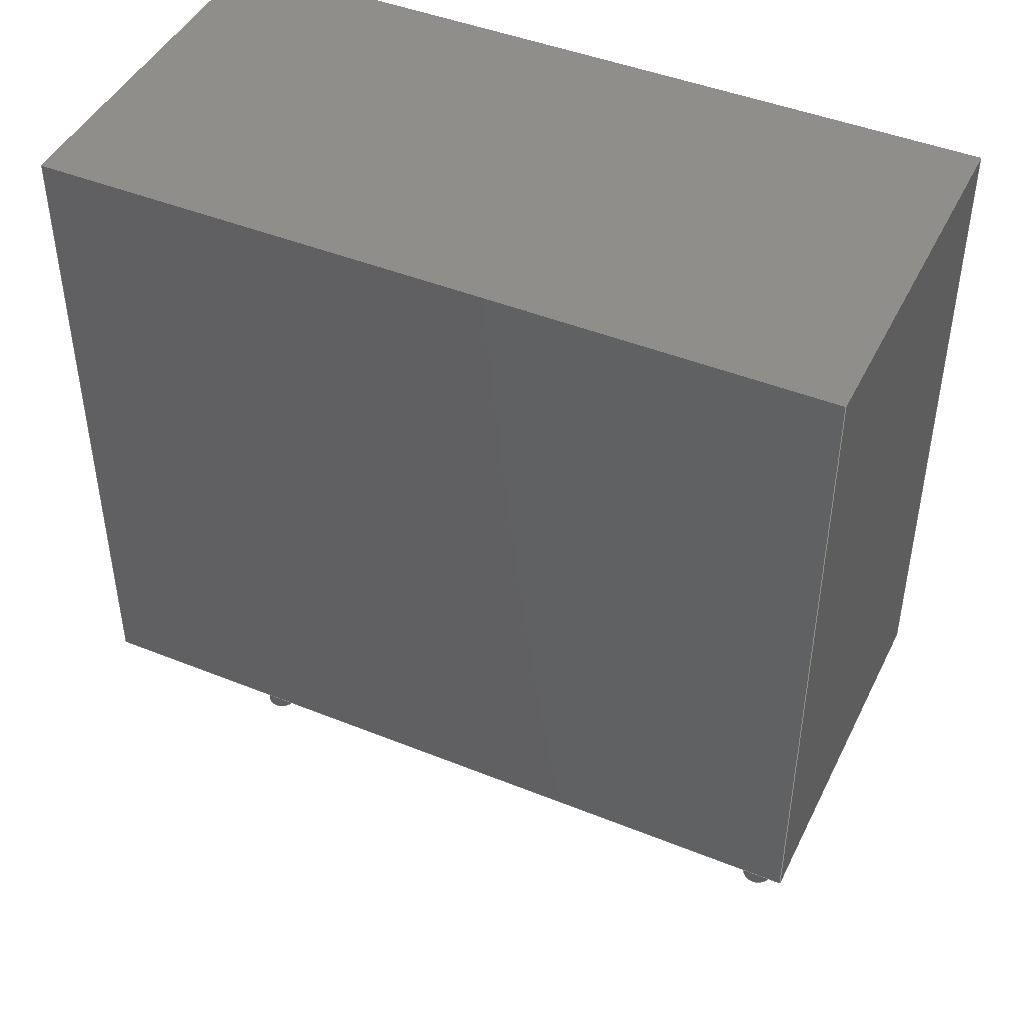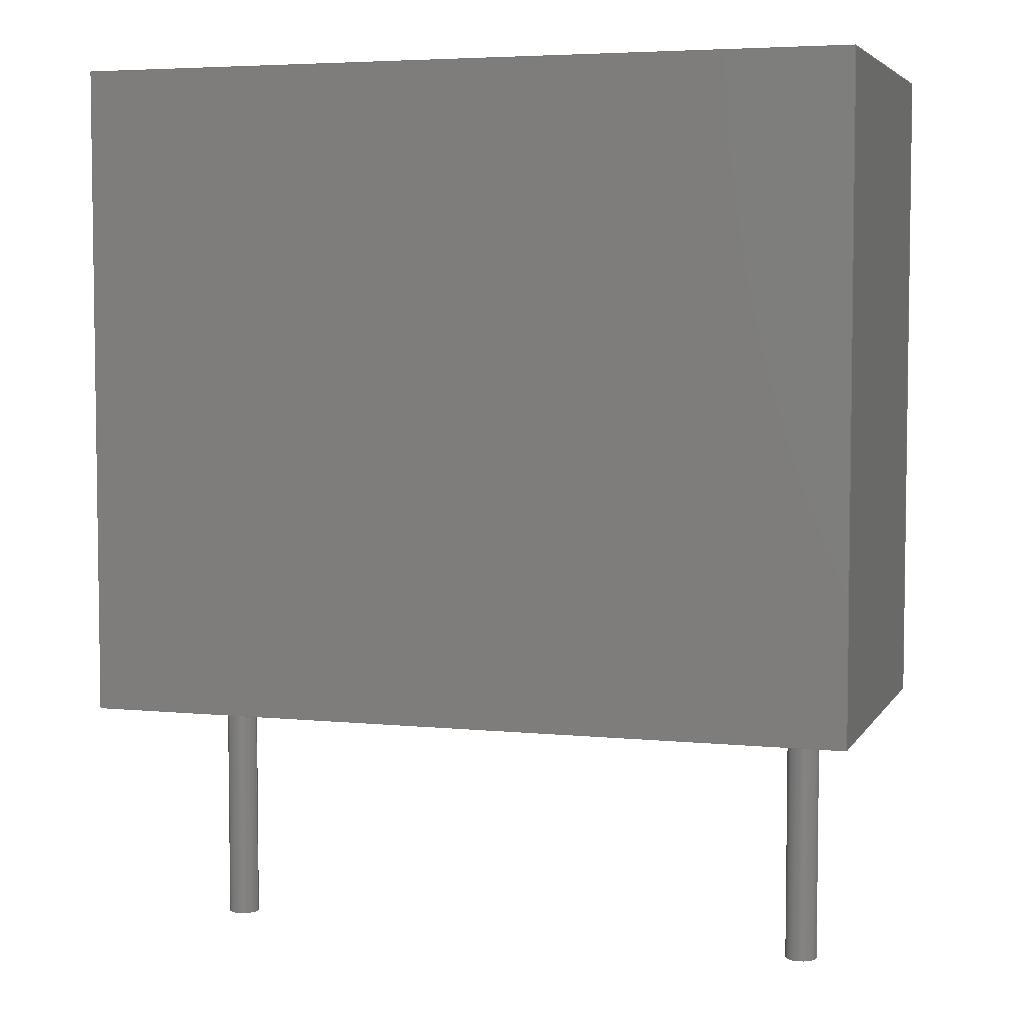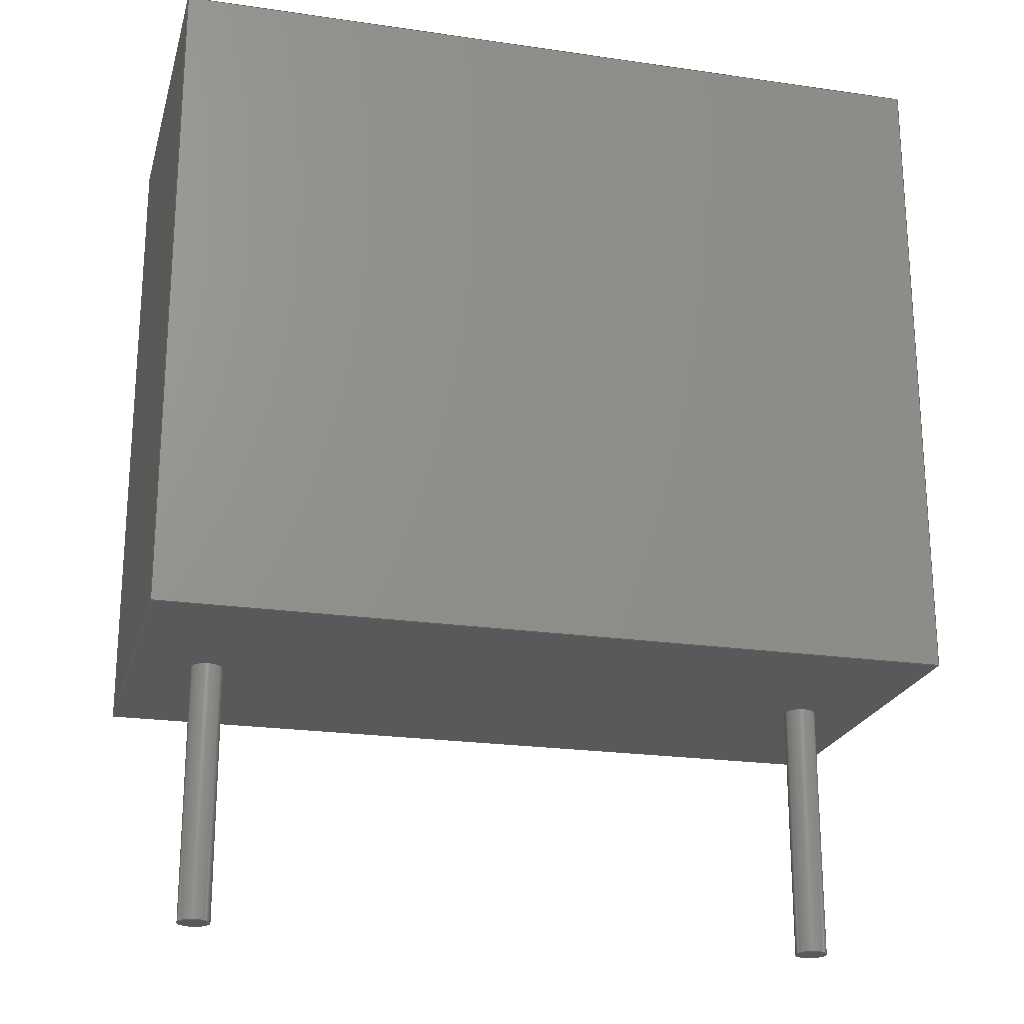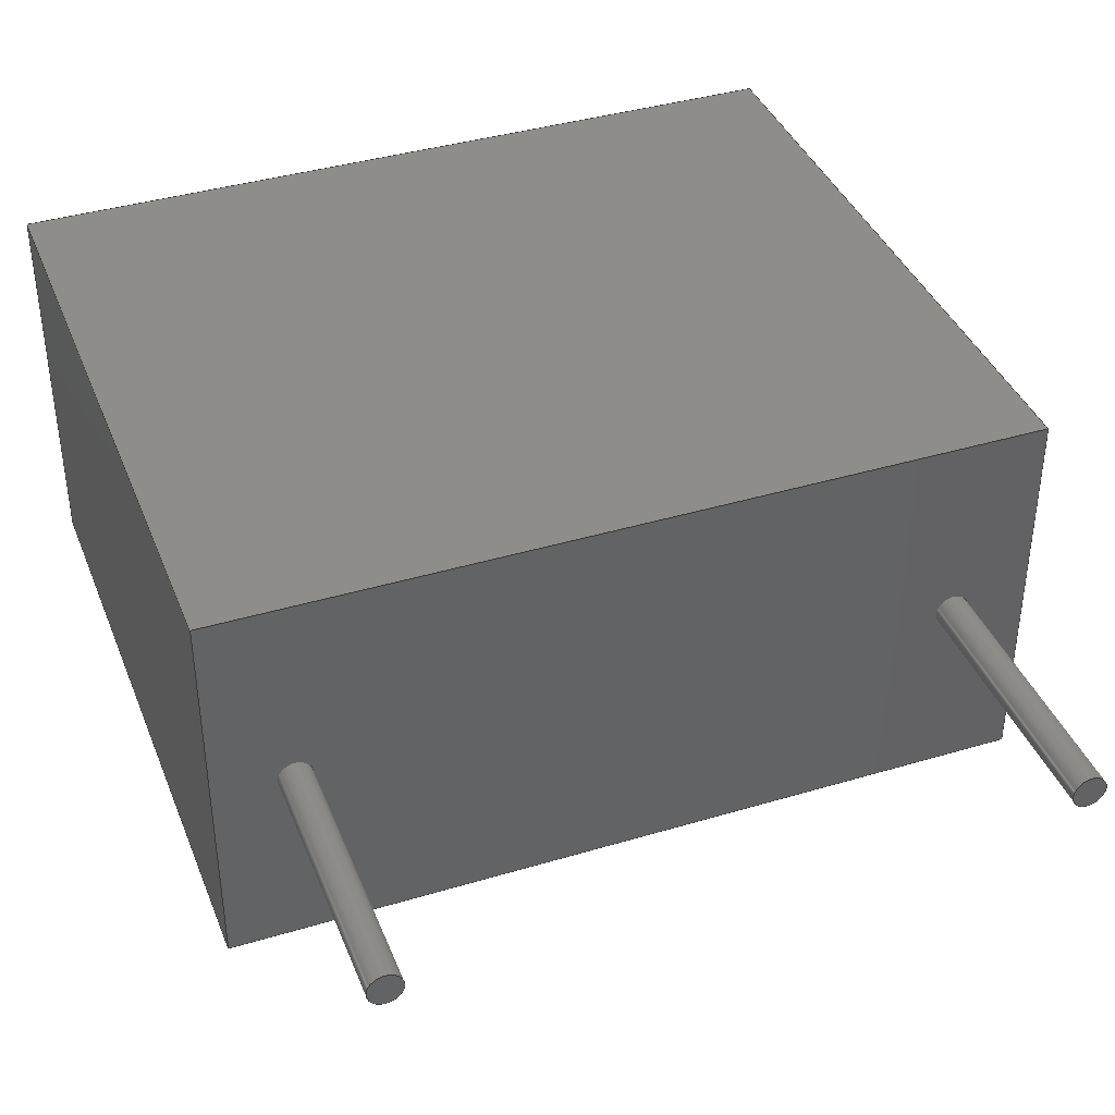
<metadata>
{"format":"step","ext":"step","renderer":"f3d","projection":"perspective","resolution":1024,"background":"white","views":[{"elev":44.8,"azim":25.1,"up":"+Z"},{"elev":5.0,"azim":-162.4,"up":"+Z"},{"elev":-22.0,"azim":165.7,"up":"+Z"},{"elev":39.3,"azim":159.5,"up":"+Y"}]}
</metadata>
<code>
ISO-10303-21;
DATA;
#1=SHAPE_DEFINITION_REPRESENTATION(#2,#3);
#2=PRODUCT_DEFINITION_SHAPE('',$,#4);
#3=SHAPE_REPRESENTATION('',(#72,#127,#182,#19),#11);
#4=PRODUCT_DEFINITION('design','example product_definition',#6,#5);
#5=PRODUCT_DEFINITION_CONTEXT('3D Mechanical Parts',#10,'design');
#6=PRODUCT_DEFINITION_FORMATION('1','first version',#8);
#7=APPLICATION_PROTOCOL_DEFINITION('international standard','automotive_design',2003,#10);
#8=PRODUCT('product','part','',(#9));
#9=PRODUCT_CONTEXT('3D Mechanical Parts',#10,'mechanical');
#10=APPLICATION_CONTEXT('Core Data for Automotive Mechanical Design Process');
#11=(GEOMETRIC_REPRESENTATION_CONTEXT(3) GLOBAL_UNCERTAINTY_ASSIGNED_CONTEXT((#12)) GLOBAL_UNIT_ASSIGNED_CONTEXT((#13,#14,#18)) REPRESENTATION_CONTEXT('ID1','3D'));
#12=UNCERTAINTY_MEASURE_WITH_UNIT(LENGTH_MEASURE(1e-05),#13,'DISTANCE_ACCURACY_VALUE','Maximum model space distance between geometric entities at asserted connectivities');
#13=(LENGTH_UNIT() NAMED_UNIT(*) SI_UNIT(.MILLI.,.METRE.));
#14=(CONVERSION_BASED_UNIT('degree',#16) NAMED_UNIT(#15) PLANE_ANGLE_UNIT());
#15=DIMENSIONAL_EXPONENTS(0,0,0,0,0,0,0);
#16=MEASURE_WITH_UNIT(PLANE_ANGLE_MEASURE(0.01745),#17);
#17=(NAMED_UNIT(*) PLANE_ANGLE_UNIT() SI_UNIT($,.RADIAN.));
#18=(NAMED_UNIT(*) SI_UNIT($,.STERADIAN.) SOLID_ANGLE_UNIT());
#19=AXIS2_PLACEMENT_3D('',#20,#21,#22);
#20=CARTESIAN_POINT('',(0,0,0));
#21=DIRECTION('',(0,0,1));
#22=DIRECTION('',(1,0,0));
#23=MECHANICAL_DESIGN_GEOMETRIC_PRESENTATION_REPRESENTATION($,(#124,#125,#126,#179,#180,#181,#184,#221,#250,#279,#300,#313),#11);
#24=PRODUCT_CATEGORY_RELATIONSHIP('','',#25,#26);
#25=PRODUCT_CATEGORY('part','');
#26=PRODUCT_RELATED_PRODUCT_CATEGORY('','',(#8));
#27=PRESENTATION_STYLE_ASSIGNMENT((#28,#33));
#28=SURFACE_STYLE_USAGE(.BOTH.,#29);
#29=SURFACE_SIDE_STYLE('',(#30));
#30=SURFACE_STYLE_FILL_AREA(#31);
#31=FILL_AREA_STYLE('',(#32));
#32=FILL_AREA_STYLE_COLOUR('',#34);
#33=CURVE_STYLE('',#35,POSITIVE_LENGTH_MEASURE(0.1),#34);
#34=COLOUR_RGB('Aluminum',0.725,0.725,0.725);
#35=DRAUGHTING_PRE_DEFINED_CURVE_FONT('continuous');
#36=PRESENTATION_STYLE_ASSIGNMENT((#37,#42));
#37=SURFACE_STYLE_USAGE(.BOTH.,#38);
#38=SURFACE_SIDE_STYLE('',(#39));
#39=SURFACE_STYLE_FILL_AREA(#40);
#40=FILL_AREA_STYLE('',(#41));
#41=FILL_AREA_STYLE_COLOUR('',#43);
#42=CURVE_STYLE('',#44,POSITIVE_LENGTH_MEASURE(0.1),#43);
#43=COLOUR_RGB('Black',0.196,0.196,0.196);
#44=DRAUGHTING_PRE_DEFINED_CURVE_FONT('continuous');
#45=PRESENTATION_STYLE_ASSIGNMENT((#46,#51));
#46=SURFACE_STYLE_USAGE(.BOTH.,#47);
#47=SURFACE_SIDE_STYLE('',(#48));
#48=SURFACE_STYLE_FILL_AREA(#49);
#49=FILL_AREA_STYLE('',(#50));
#50=FILL_AREA_STYLE_COLOUR('',#52);
#51=CURVE_STYLE('',#53,POSITIVE_LENGTH_MEASURE(0.1),#52);
#52=COLOUR_RGB('Pin1',0.588,0.588,0.588);
#53=DRAUGHTING_PRE_DEFINED_CURVE_FONT('continuous');
#54=PRESENTATION_STYLE_ASSIGNMENT((#55,#60));
#55=SURFACE_STYLE_USAGE(.BOTH.,#56);
#56=SURFACE_SIDE_STYLE('',(#57));
#57=SURFACE_STYLE_FILL_AREA(#58);
#58=FILL_AREA_STYLE('',(#59));
#59=FILL_AREA_STYLE_COLOUR('',#61);
#60=CURVE_STYLE('',#62,POSITIVE_LENGTH_MEASURE(0.1),#61);
#61=COLOUR_RGB('HeatTab',0.588,0.588,0.588);
#62=DRAUGHTING_PRE_DEFINED_CURVE_FONT('continuous');
#63=PRESENTATION_STYLE_ASSIGNMENT((#64,#69));
#64=SURFACE_STYLE_USAGE(.BOTH.,#65);
#65=SURFACE_SIDE_STYLE('',(#66));
#66=SURFACE_STYLE_FILL_AREA(#67);
#67=FILL_AREA_STYLE('',(#68));
#68=FILL_AREA_STYLE_COLOUR('',#70);
#69=CURVE_STYLE('',#71,POSITIVE_LENGTH_MEASURE(0.1),#70);
#70=COLOUR_RGB('MountTab',0.706,0.706,0.706);
#71=DRAUGHTING_PRE_DEFINED_CURVE_FONT('continuous');
#72=MANIFOLD_SOLID_BREP($,#73);
#73=CLOSED_SHELL('',(#74,#75,#76));
#74=ADVANCED_FACE($,(#80,#79),#97,.T.);
#75=ADVANCED_FACE($,(#81),#77,.F.);
#76=ADVANCED_FACE($,(#82),#78,.T.);
#77=PLANE($,#102);
#78=PLANE($,#103);
#79=FACE_BOUND($,#84,.T.);
#80=FACE_OUTER_BOUND($,#83,.T.);
#81=FACE_OUTER_BOUND($,#85,.T.);
#82=FACE_OUTER_BOUND($,#86,.T.);
#83=EDGE_LOOP($,(#93));
#84=EDGE_LOOP($,(#94));
#85=EDGE_LOOP($,(#95));
#86=EDGE_LOOP($,(#96));
#87=CIRCLE($,#100,0.3175);
#88=CIRCLE($,#101,0.3175);
#89=VERTEX_POINT('',#118);
#90=VERTEX_POINT('',#120);
#91=EDGE_CURVE($,#89,#89,#87,.T.);
#92=EDGE_CURVE($,#90,#90,#88,.T.);
#93=ORIENTED_EDGE($,*,*,#91,.F.);
#94=ORIENTED_EDGE($,*,*,#92,.F.);
#95=ORIENTED_EDGE($,*,*,#92,.T.);
#96=ORIENTED_EDGE($,*,*,#91,.T.);
#97=CYLINDRICAL_SURFACE($,#99,0.3175);
#98=AXIS2_PLACEMENT_3D('placement',#116,#104,#105);
#99=AXIS2_PLACEMENT_3D($,#117,#106,#107);
#100=AXIS2_PLACEMENT_3D($,#119,#108,#109);
#101=AXIS2_PLACEMENT_3D($,#121,#110,#111);
#102=AXIS2_PLACEMENT_3D($,#122,#112,#113);
#103=AXIS2_PLACEMENT_3D($,#123,#114,#115);
#104=DIRECTION('axis',(0,1,0));
#105=DIRECTION('refdir',(1,0,0));
#106=DIRECTION('',(0,0,1));
#107=DIRECTION('',(1,0,0));
#108=DIRECTION('',(0,0,1));
#109=DIRECTION('',(1,0,0));
#110=DIRECTION('',(0,0,-1));
#111=DIRECTION('',(1,0,0));
#112=DIRECTION('',(0,0,1));
#113=DIRECTION('',(0,1,0));
#114=DIRECTION('',(0,0,1));
#115=DIRECTION('',(0,1,0));
#116=CARTESIAN_POINT('',(0,0,0));
#117=CARTESIAN_POINT('',(0,0,-5.08));
#118=CARTESIAN_POINT('',(-0.318,0,0));
#119=CARTESIAN_POINT('',(0,0,0));
#120=CARTESIAN_POINT('',(-0.318,0,-5.08));
#121=CARTESIAN_POINT('',(0,0,-5.08));
#122=CARTESIAN_POINT('',(0,0,-5.08));
#123=CARTESIAN_POINT('',(0,0,0));
#124=STYLED_ITEM('color',(#27),#74);
#125=STYLED_ITEM('color',(#27),#75);
#126=STYLED_ITEM('color',(#27),#76);
#127=MANIFOLD_SOLID_BREP($,#128);
#128=CLOSED_SHELL('',(#129,#130,#131));
#129=ADVANCED_FACE($,(#135,#134),#152,.T.);
#130=ADVANCED_FACE($,(#136),#132,.F.);
#131=ADVANCED_FACE($,(#137),#133,.T.);
#132=PLANE($,#157);
#133=PLANE($,#158);
#134=FACE_BOUND($,#139,.T.);
#135=FACE_OUTER_BOUND($,#138,.T.);
#136=FACE_OUTER_BOUND($,#140,.T.);
#137=FACE_OUTER_BOUND($,#141,.T.);
#138=EDGE_LOOP($,(#148));
#139=EDGE_LOOP($,(#149));
#140=EDGE_LOOP($,(#150));
#141=EDGE_LOOP($,(#151));
#142=CIRCLE($,#155,0.3175);
#143=CIRCLE($,#156,0.3175);
#144=VERTEX_POINT('',#173);
#145=VERTEX_POINT('',#175);
#146=EDGE_CURVE($,#144,#144,#142,.T.);
#147=EDGE_CURVE($,#145,#145,#143,.T.);
#148=ORIENTED_EDGE($,*,*,#146,.F.);
#149=ORIENTED_EDGE($,*,*,#147,.F.);
#150=ORIENTED_EDGE($,*,*,#147,.T.);
#151=ORIENTED_EDGE($,*,*,#146,.T.);
#152=CYLINDRICAL_SURFACE($,#154,0.3175);
#153=AXIS2_PLACEMENT_3D('placement',#171,#159,#160);
#154=AXIS2_PLACEMENT_3D($,#172,#161,#162);
#155=AXIS2_PLACEMENT_3D($,#174,#163,#164);
#156=AXIS2_PLACEMENT_3D($,#176,#165,#166);
#157=AXIS2_PLACEMENT_3D($,#177,#167,#168);
#158=AXIS2_PLACEMENT_3D($,#178,#169,#170);
#159=DIRECTION('axis',(0,1,0));
#160=DIRECTION('refdir',(1,0,0));
#161=DIRECTION('',(0,0,1));
#162=DIRECTION('',(1,0,0));
#163=DIRECTION('',(0,0,1));
#164=DIRECTION('',(1,0,0));
#165=DIRECTION('',(0,0,-1));
#166=DIRECTION('',(1,0,0));
#167=DIRECTION('',(0,0,1));
#168=DIRECTION('',(0,1,0));
#169=DIRECTION('',(0,0,1));
#170=DIRECTION('',(0,1,0));
#171=CARTESIAN_POINT('',(0,0,0));
#172=CARTESIAN_POINT('',(12.5,0,-5.08));
#173=CARTESIAN_POINT('',(12.18,0,0));
#174=CARTESIAN_POINT('',(12.5,0,0));
#175=CARTESIAN_POINT('',(12.18,0,-5.08));
#176=CARTESIAN_POINT('',(12.5,0,-5.08));
#177=CARTESIAN_POINT('',(12.5,0,-5.08));
#178=CARTESIAN_POINT('',(12.5,0,0));
#179=STYLED_ITEM('color',(#27),#129);
#180=STYLED_ITEM('color',(#27),#130);
#181=STYLED_ITEM('color',(#27),#131);
#182=MANIFOLD_SOLID_BREP($,#183);
#183=CLOSED_SHELL('',(#185,#222,#251,#280,#301,#314));
#184=STYLED_ITEM('',(#36),#185);
#185=ADVANCED_FACE('',(#191),#186,.T.);
#186=PLANE('',#187);
#187=AXIS2_PLACEMENT_3D('',#188,#189,#190);
#188=CARTESIAN_POINT('',(-1.497,-3.746,0));
#189=DIRECTION('',(0,-1,0));
#190=DIRECTION('',(0,0,1));
#191=FACE_OUTER_BOUND('',#192,.T.);
#192=EDGE_LOOP('',(#201,#208,#215,#220));
#193=CARTESIAN_POINT('',(14,-3.746,0));
#194=VERTEX_POINT('',#193);
#195=CARTESIAN_POINT('',(-1.497,-3.746,0));
#196=VERTEX_POINT('',#195);
#197=EDGE_CURVE('',#194,#196,#198,.T.);
#198=LINE('',#193,#199);
#199=VECTOR('',#200,15.49);
#200=DIRECTION('',(-1,0,0));
#201=ORIENTED_EDGE('',*,*,#197,.F.);
#202=CARTESIAN_POINT('',(14,-3.746,13.01));
#203=VERTEX_POINT('',#202);
#204=EDGE_CURVE('',#203,#194,#205,.T.);
#205=LINE('',#202,#206);
#206=VECTOR('',#207,13);
#207=DIRECTION('',(0,0,-1));
#208=ORIENTED_EDGE('',*,*,#204,.F.);
#209=CARTESIAN_POINT('',(-1.497,-3.746,13.01));
#210=VERTEX_POINT('',#209);
#211=EDGE_CURVE('',#210,#203,#212,.T.);
#212=LINE('',#209,#213);
#213=VECTOR('',#214,15.49);
#214=DIRECTION('',(1,0,0));
#215=ORIENTED_EDGE('',*,*,#211,.F.);
#216=EDGE_CURVE('',#196,#210,#217,.T.);
#217=LINE('',#195,#218);
#218=VECTOR('',#219,13);
#219=DIRECTION('',(0,0,1));
#220=ORIENTED_EDGE('',*,*,#216,.F.);
#221=STYLED_ITEM('',(#36),#222);
#222=ADVANCED_FACE('',(#228),#223,.T.);
#223=PLANE('',#224);
#224=AXIS2_PLACEMENT_3D('',#225,#226,#227);
#225=CARTESIAN_POINT('',(14,-3.746,0));
#226=DIRECTION('',(1,0,0));
#227=DIRECTION('',(0,0,1));
#228=FACE_OUTER_BOUND('',#229,.T.);
#229=EDGE_LOOP('',(#236,#243,#248,#249));
#230=CARTESIAN_POINT('',(14,3.746,0));
#231=VERTEX_POINT('',#230);
#232=EDGE_CURVE('',#231,#194,#233,.T.);
#233=LINE('',#230,#234);
#234=VECTOR('',#235,7.493);
#235=DIRECTION('',(0,-1,0));
#236=ORIENTED_EDGE('',*,*,#232,.F.);
#237=CARTESIAN_POINT('',(14,3.746,13.01));
#238=VERTEX_POINT('',#237);
#239=EDGE_CURVE('',#238,#231,#240,.T.);
#240=LINE('',#237,#241);
#241=VECTOR('',#242,13);
#242=DIRECTION('',(0,0,-1));
#243=ORIENTED_EDGE('',*,*,#239,.F.);
#244=EDGE_CURVE('',#203,#238,#245,.T.);
#245=LINE('',#202,#246);
#246=VECTOR('',#247,7.493);
#247=DIRECTION('',(0,1,0));
#248=ORIENTED_EDGE('',*,*,#244,.F.);
#249=ORIENTED_EDGE('',*,*,#204,.T.);
#250=STYLED_ITEM('',(#36),#251);
#251=ADVANCED_FACE('',(#257),#252,.T.);
#252=PLANE('',#253);
#253=AXIS2_PLACEMENT_3D('',#254,#255,#256);
#254=CARTESIAN_POINT('',(14,3.746,0));
#255=DIRECTION('',(0,1,0));
#256=DIRECTION('',(0,0,1));
#257=FACE_OUTER_BOUND('',#258,.T.);
#258=EDGE_LOOP('',(#265,#272,#277,#278));
#259=CARTESIAN_POINT('',(-1.497,3.746,0));
#260=VERTEX_POINT('',#259);
#261=EDGE_CURVE('',#260,#231,#262,.T.);
#262=LINE('',#259,#263);
#263=VECTOR('',#264,15.49);
#264=DIRECTION('',(1,0,0));
#265=ORIENTED_EDGE('',*,*,#261,.F.);
#266=CARTESIAN_POINT('',(-1.497,3.746,13.01));
#267=VERTEX_POINT('',#266);
#268=EDGE_CURVE('',#267,#260,#269,.T.);
#269=LINE('',#266,#270);
#270=VECTOR('',#271,13);
#271=DIRECTION('',(0,0,-1));
#272=ORIENTED_EDGE('',*,*,#268,.F.);
#273=EDGE_CURVE('',#238,#267,#274,.T.);
#274=LINE('',#237,#275);
#275=VECTOR('',#276,15.49);
#276=DIRECTION('',(-1,0,0));
#277=ORIENTED_EDGE('',*,*,#273,.F.);
#278=ORIENTED_EDGE('',*,*,#239,.T.);
#279=STYLED_ITEM('',(#36),#280);
#280=ADVANCED_FACE('',(#286),#281,.T.);
#281=PLANE('',#282);
#282=AXIS2_PLACEMENT_3D('',#283,#284,#285);
#283=CARTESIAN_POINT('',(-1.497,3.746,0));
#284=DIRECTION('',(-1,0,0));
#285=DIRECTION('',(0,0,1));
#286=FACE_OUTER_BOUND('',#287,.T.);
#287=EDGE_LOOP('',(#292,#293,#298,#299));
#288=EDGE_CURVE('',#196,#260,#289,.T.);
#289=LINE('',#195,#290);
#290=VECTOR('',#291,7.493);
#291=DIRECTION('',(0,1,0));
#292=ORIENTED_EDGE('',*,*,#288,.F.);
#293=ORIENTED_EDGE('',*,*,#216,.T.);
#294=EDGE_CURVE('',#267,#210,#295,.T.);
#295=LINE('',#266,#296);
#296=VECTOR('',#297,7.493);
#297=DIRECTION('',(0,-1,0));
#298=ORIENTED_EDGE('',*,*,#294,.F.);
#299=ORIENTED_EDGE('',*,*,#268,.T.);
#300=STYLED_ITEM('',(#36),#301);
#301=ADVANCED_FACE('',(#307),#302,.T.);
#302=PLANE('',#303);
#303=AXIS2_PLACEMENT_3D('',#304,#305,#306);
#304=CARTESIAN_POINT('',(-1.497,3.746,0));
#305=DIRECTION('',(0,0,-1));
#306=DIRECTION('',(0,1,0));
#307=FACE_OUTER_BOUND('',#308,.T.);
#308=EDGE_LOOP('',(#309,#310,#311,#312));
#309=ORIENTED_EDGE('',*,*,#261,.T.);
#310=ORIENTED_EDGE('',*,*,#232,.T.);
#311=ORIENTED_EDGE('',*,*,#197,.T.);
#312=ORIENTED_EDGE('',*,*,#288,.T.);
#313=STYLED_ITEM('',(#36),#314);
#314=ADVANCED_FACE('',(#320),#315,.T.);
#315=PLANE('',#316);
#316=AXIS2_PLACEMENT_3D('',#317,#318,#319);
#317=CARTESIAN_POINT('',(-1.497,-3.746,13.01));
#318=DIRECTION('',(0,0,1));
#319=DIRECTION('',(0,1,0));
#320=FACE_OUTER_BOUND('',#321,.T.);
#321=EDGE_LOOP('',(#322,#323,#324,#325));
#322=ORIENTED_EDGE('',*,*,#211,.T.);
#323=ORIENTED_EDGE('',*,*,#244,.T.);
#324=ORIENTED_EDGE('',*,*,#273,.T.);
#325=ORIENTED_EDGE('',*,*,#294,.T.);
ENDSEC;
END-ISO-10303-21;

</code>
